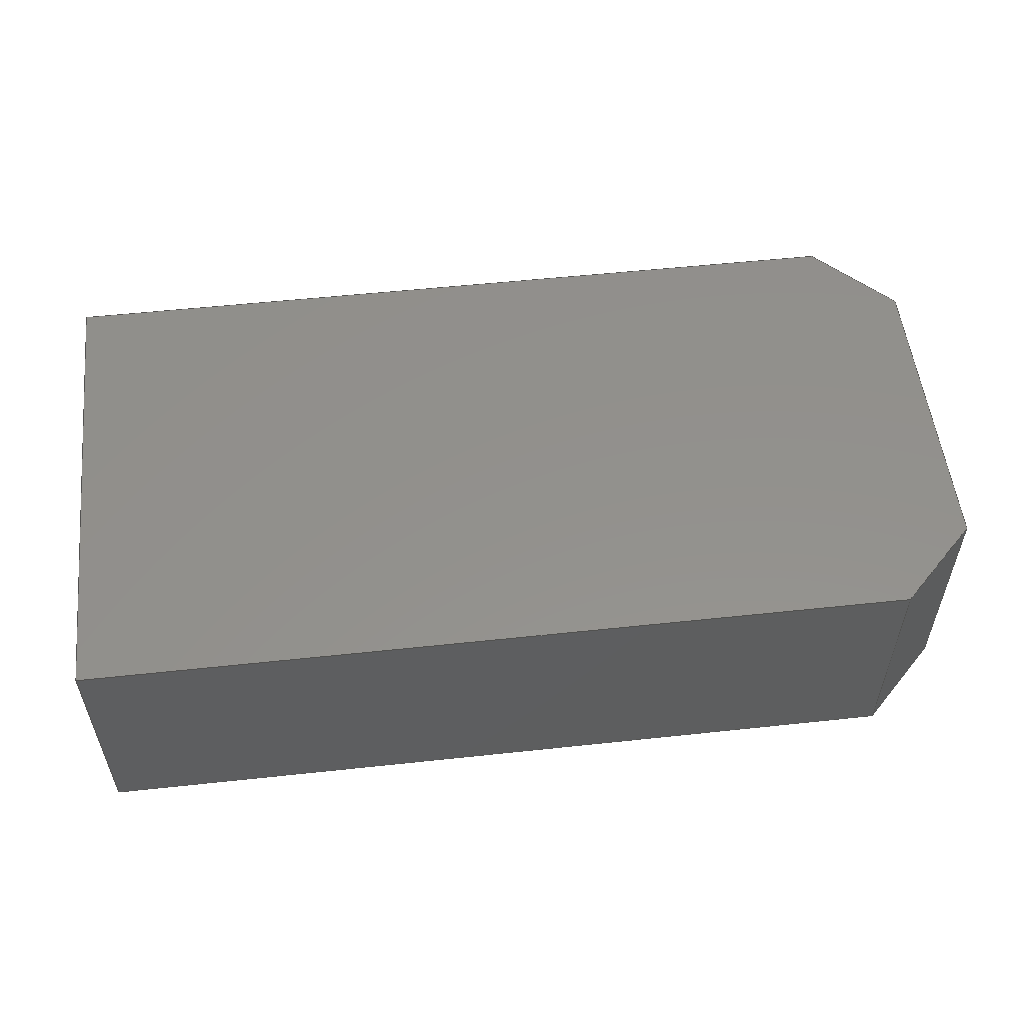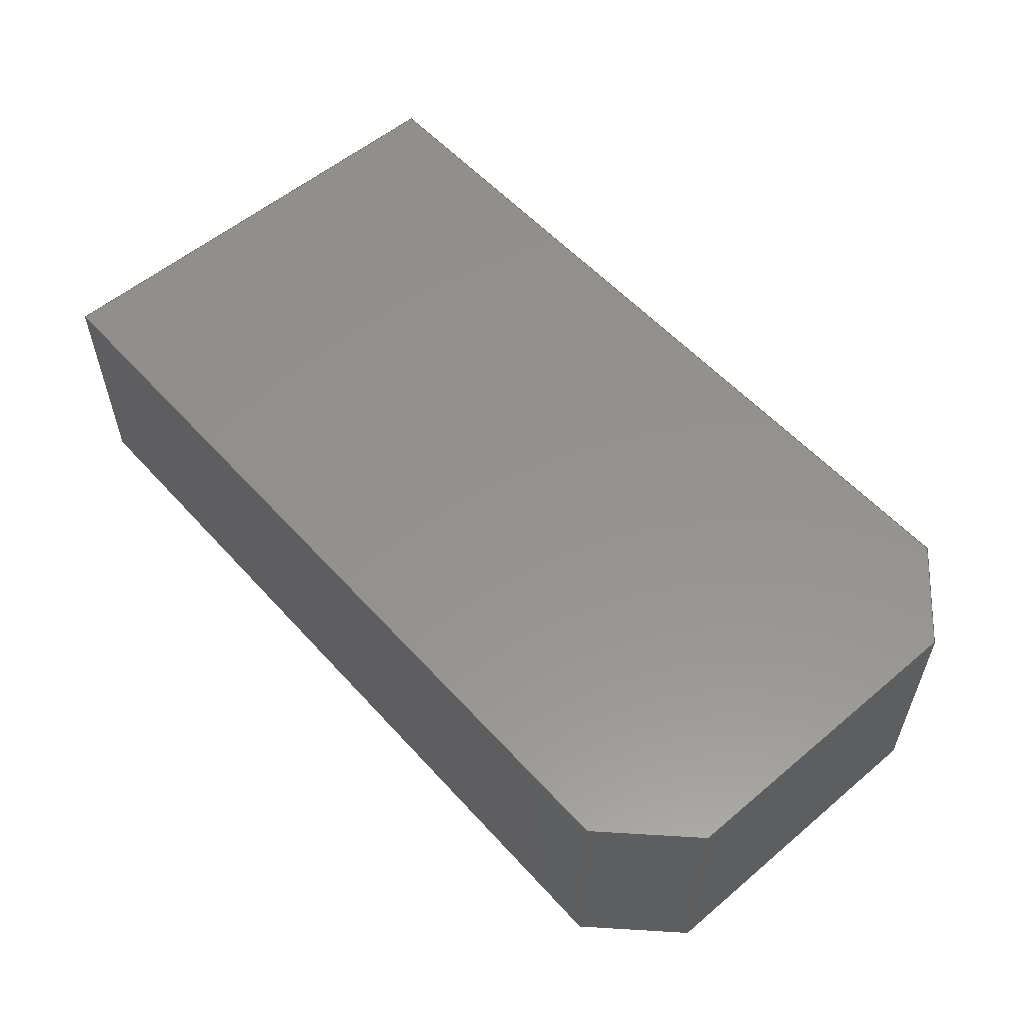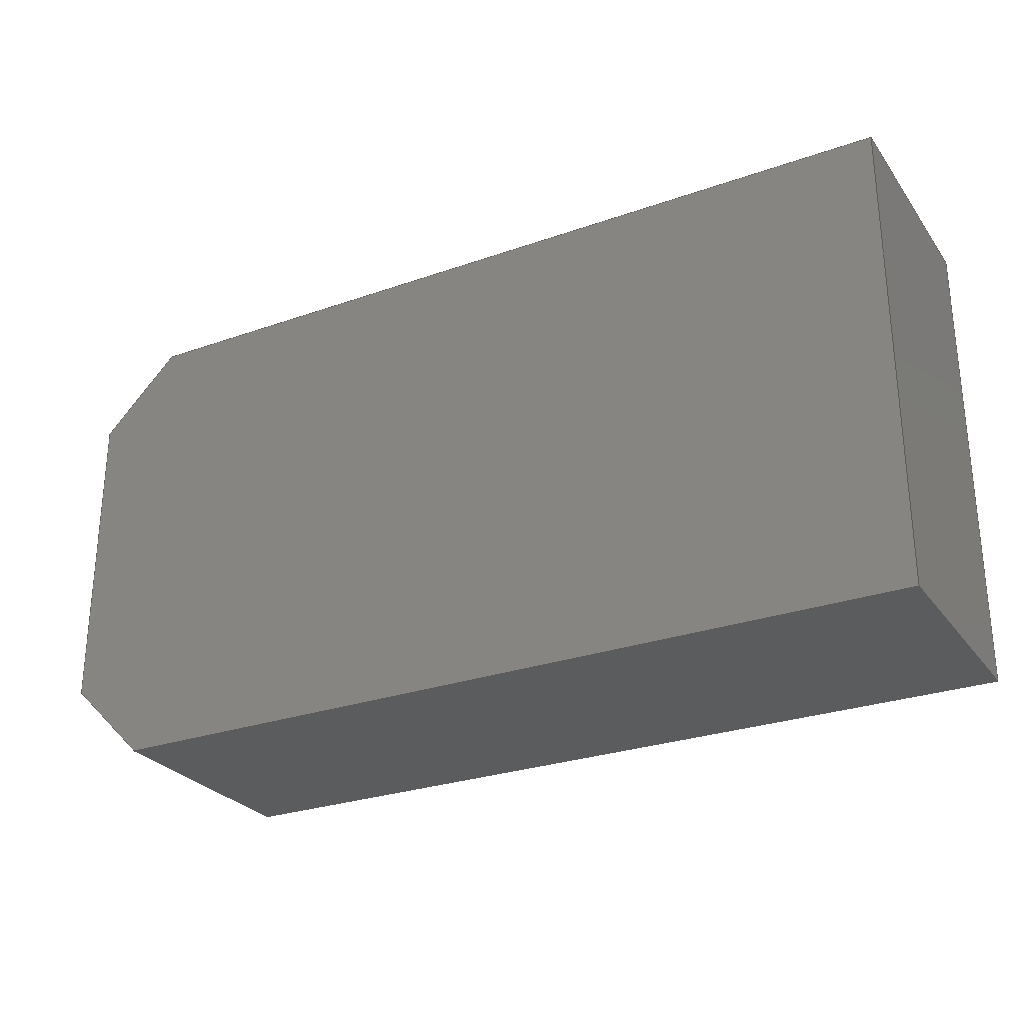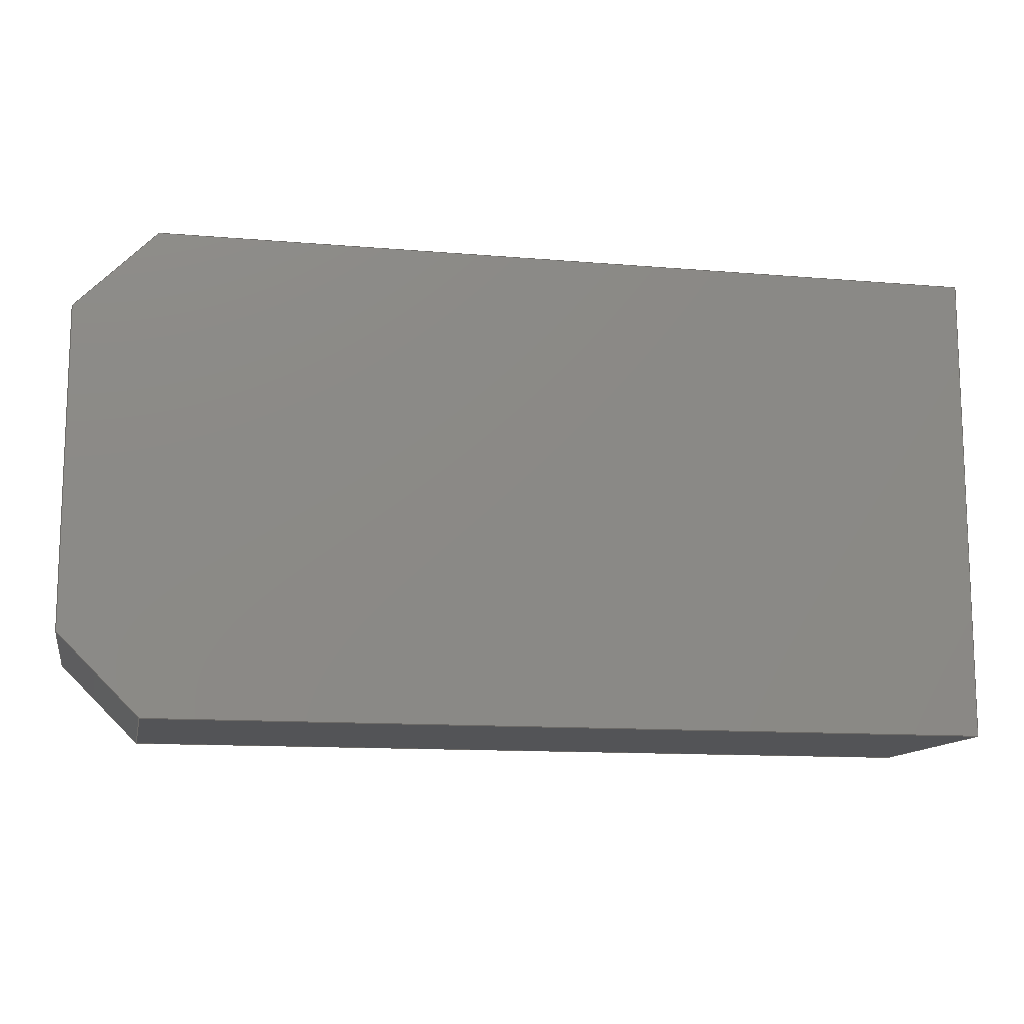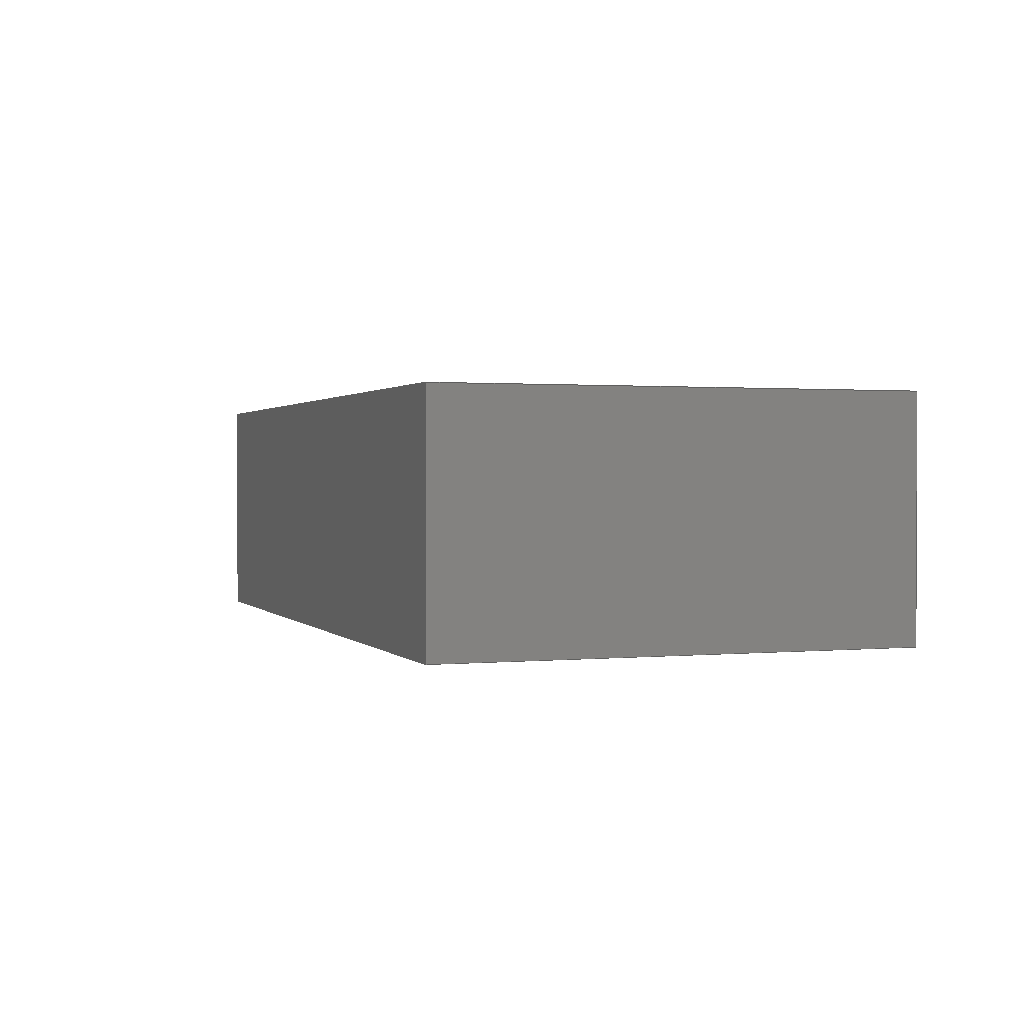
<metadata>
{"format":"step","ext":"step","renderer":"f3d","projection":"perspective","resolution":1024,"background":"white","views":[{"elev":54.4,"azim":173.5,"up":"+Y"},{"elev":56.0,"azim":-131.4,"up":"+Y"},{"elev":-27.5,"azim":28.4,"up":"+Z"},{"elev":-12.4,"azim":-11.3,"up":"+Z"},{"elev":1.1,"azim":70.6,"up":"+Y"}]}
</metadata>
<code>
ISO-10303-21;
DATA;
#1=MECHANICAL_DESIGN_GEOMETRIC_PRESENTATION_REPRESENTATION('',(#4),#240);
#2=SHAPE_REPRESENTATION_RELATIONSHIP('SRR','None',#247,#3);
#3=ADVANCED_BREP_SHAPE_REPRESENTATION('',(#5),#239);
#4=STYLED_ITEM('',(#256),#5);
#5=MANIFOLD_SOLID_BREP('Body1',#140);
#6=FACE_OUTER_BOUND('',#14,.T.);
#7=FACE_OUTER_BOUND('',#15,.T.);
#8=FACE_OUTER_BOUND('',#16,.T.);
#9=FACE_OUTER_BOUND('',#17,.T.);
#10=FACE_OUTER_BOUND('',#18,.T.);
#11=FACE_OUTER_BOUND('',#19,.T.);
#12=FACE_OUTER_BOUND('',#20,.T.);
#13=FACE_OUTER_BOUND('',#21,.T.);
#14=EDGE_LOOP('',(#88,#89,#90,#91));
#15=EDGE_LOOP('',(#92,#93,#94,#95));
#16=EDGE_LOOP('',(#96,#97,#98,#99));
#17=EDGE_LOOP('',(#100,#101,#102,#103));
#18=EDGE_LOOP('',(#104,#105,#106,#107));
#19=EDGE_LOOP('',(#108,#109,#110,#111));
#20=EDGE_LOOP('',(#112,#113,#114,#115,#116,#117));
#21=EDGE_LOOP('',(#118,#119,#120,#121,#122,#123));
#22=LINE('',#202,#40);
#23=LINE('',#204,#41);
#24=LINE('',#206,#42);
#25=LINE('',#207,#43);
#26=LINE('',#210,#44);
#27=LINE('',#212,#45);
#28=LINE('',#213,#46);
#29=LINE('',#216,#47);
#30=LINE('',#218,#48);
#31=LINE('',#219,#49);
#32=LINE('',#222,#50);
#33=LINE('',#224,#51);
#34=LINE('',#225,#52);
#35=LINE('',#228,#53);
#36=LINE('',#230,#54);
#37=LINE('',#231,#55);
#38=LINE('',#233,#56);
#39=LINE('',#234,#57);
#40=VECTOR('',#166,1);
#41=VECTOR('',#167,1);
#42=VECTOR('',#168,1);
#43=VECTOR('',#169,1);
#44=VECTOR('',#172,1);
#45=VECTOR('',#173,1);
#46=VECTOR('',#174,1);
#47=VECTOR('',#177,1);
#48=VECTOR('',#178,1);
#49=VECTOR('',#179,1);
#50=VECTOR('',#182,1);
#51=VECTOR('',#183,1);
#52=VECTOR('',#184,1);
#53=VECTOR('',#187,1);
#54=VECTOR('',#188,1);
#55=VECTOR('',#189,1);
#56=VECTOR('',#192,1);
#57=VECTOR('',#193,1);
#58=VERTEX_POINT('',#200);
#59=VERTEX_POINT('',#201);
#60=VERTEX_POINT('',#203);
#61=VERTEX_POINT('',#205);
#62=VERTEX_POINT('',#209);
#63=VERTEX_POINT('',#211);
#64=VERTEX_POINT('',#215);
#65=VERTEX_POINT('',#217);
#66=VERTEX_POINT('',#221);
#67=VERTEX_POINT('',#223);
#68=VERTEX_POINT('',#227);
#69=VERTEX_POINT('',#229);
#70=EDGE_CURVE('',#58,#59,#22,.T.);
#71=EDGE_CURVE('',#58,#60,#23,.T.);
#72=EDGE_CURVE('',#61,#60,#24,.T.);
#73=EDGE_CURVE('',#59,#61,#25,.T.);
#74=EDGE_CURVE('',#59,#62,#26,.T.);
#75=EDGE_CURVE('',#63,#61,#27,.T.);
#76=EDGE_CURVE('',#62,#63,#28,.T.);
#77=EDGE_CURVE('',#62,#64,#29,.T.);
#78=EDGE_CURVE('',#65,#63,#30,.T.);
#79=EDGE_CURVE('',#64,#65,#31,.T.);
#80=EDGE_CURVE('',#66,#64,#32,.T.);
#81=EDGE_CURVE('',#67,#65,#33,.T.);
#82=EDGE_CURVE('',#66,#67,#34,.T.);
#83=EDGE_CURVE('',#68,#66,#35,.T.);
#84=EDGE_CURVE('',#69,#67,#36,.T.);
#85=EDGE_CURVE('',#68,#69,#37,.T.);
#86=EDGE_CURVE('',#68,#58,#38,.T.);
#87=EDGE_CURVE('',#60,#69,#39,.T.);
#88=ORIENTED_EDGE('',*,*,#70,.F.);
#89=ORIENTED_EDGE('',*,*,#71,.T.);
#90=ORIENTED_EDGE('',*,*,#72,.F.);
#91=ORIENTED_EDGE('',*,*,#73,.F.);
#92=ORIENTED_EDGE('',*,*,#74,.F.);
#93=ORIENTED_EDGE('',*,*,#73,.T.);
#94=ORIENTED_EDGE('',*,*,#75,.F.);
#95=ORIENTED_EDGE('',*,*,#76,.F.);
#96=ORIENTED_EDGE('',*,*,#77,.F.);
#97=ORIENTED_EDGE('',*,*,#76,.T.);
#98=ORIENTED_EDGE('',*,*,#78,.F.);
#99=ORIENTED_EDGE('',*,*,#79,.F.);
#100=ORIENTED_EDGE('',*,*,#80,.T.);
#101=ORIENTED_EDGE('',*,*,#79,.T.);
#102=ORIENTED_EDGE('',*,*,#81,.F.);
#103=ORIENTED_EDGE('',*,*,#82,.F.);
#104=ORIENTED_EDGE('',*,*,#83,.T.);
#105=ORIENTED_EDGE('',*,*,#82,.T.);
#106=ORIENTED_EDGE('',*,*,#84,.F.);
#107=ORIENTED_EDGE('',*,*,#85,.F.);
#108=ORIENTED_EDGE('',*,*,#86,.F.);
#109=ORIENTED_EDGE('',*,*,#85,.T.);
#110=ORIENTED_EDGE('',*,*,#87,.F.);
#111=ORIENTED_EDGE('',*,*,#71,.F.);
#112=ORIENTED_EDGE('',*,*,#87,.T.);
#113=ORIENTED_EDGE('',*,*,#84,.T.);
#114=ORIENTED_EDGE('',*,*,#81,.T.);
#115=ORIENTED_EDGE('',*,*,#78,.T.);
#116=ORIENTED_EDGE('',*,*,#75,.T.);
#117=ORIENTED_EDGE('',*,*,#72,.T.);
#118=ORIENTED_EDGE('',*,*,#86,.T.);
#119=ORIENTED_EDGE('',*,*,#70,.T.);
#120=ORIENTED_EDGE('',*,*,#74,.T.);
#121=ORIENTED_EDGE('',*,*,#77,.T.);
#122=ORIENTED_EDGE('',*,*,#80,.F.);
#123=ORIENTED_EDGE('',*,*,#83,.F.);
#124=PLANE('',#154);
#125=PLANE('',#155);
#126=PLANE('',#156);
#127=PLANE('',#157);
#128=PLANE('',#158);
#129=PLANE('',#159);
#130=PLANE('',#160);
#131=PLANE('',#161);
#132=ADVANCED_FACE('',(#6),#124,.T.);
#133=ADVANCED_FACE('',(#7),#125,.T.);
#134=ADVANCED_FACE('',(#8),#126,.T.);
#135=ADVANCED_FACE('',(#9),#127,.T.);
#136=ADVANCED_FACE('',(#10),#128,.T.);
#137=ADVANCED_FACE('',(#11),#129,.T.);
#138=ADVANCED_FACE('',(#12),#130,.T.);
#139=ADVANCED_FACE('',(#13),#131,.F.);
#140=CLOSED_SHELL('',(#132,#133,#134,#135,#136,#137,#138,#139));
#141=DERIVED_UNIT_ELEMENT(#143,1);
#142=DERIVED_UNIT_ELEMENT(#242,3);
#143=(
MASS_UNIT()
NAMED_UNIT(*)
SI_UNIT(.KILO.,.GRAM.)
);
#144=DERIVED_UNIT((#141,#142));
#145=MEASURE_REPRESENTATION_ITEM('density measure',
POSITIVE_RATIO_MEASURE(7850),#144);
#146=PROPERTY_DEFINITION_REPRESENTATION(#151,#148);
#147=PROPERTY_DEFINITION_REPRESENTATION(#152,#149);
#148=REPRESENTATION('material name',(#150),#239);
#149=REPRESENTATION('density',(#145),#239);
#150=DESCRIPTIVE_REPRESENTATION_ITEM('Steel','Steel');
#151=PROPERTY_DEFINITION('material property','material name',#249);
#152=PROPERTY_DEFINITION('material property','density of part',#249);
#153=AXIS2_PLACEMENT_3D('placement',#198,#162,#163);
#154=AXIS2_PLACEMENT_3D('',#199,#164,#165);
#155=AXIS2_PLACEMENT_3D('',#208,#170,#171);
#156=AXIS2_PLACEMENT_3D('',#214,#175,#176);
#157=AXIS2_PLACEMENT_3D('',#220,#180,#181);
#158=AXIS2_PLACEMENT_3D('',#226,#185,#186);
#159=AXIS2_PLACEMENT_3D('',#232,#190,#191);
#160=AXIS2_PLACEMENT_3D('',#235,#194,#195);
#161=AXIS2_PLACEMENT_3D('',#236,#196,#197);
#162=DIRECTION('axis',(0,0,1));
#163=DIRECTION('refdir',(1,0,0));
#164=DIRECTION('center_axis',(-5.815e-16,0,1));
#165=DIRECTION('ref_axis',(1,0,5.815e-16));
#166=DIRECTION('',(-1,0,-5.815e-16));
#167=DIRECTION('',(0,1,0));
#168=DIRECTION('',(1,0,5.815e-16));
#169=DIRECTION('',(0,1,0));
#170=DIRECTION('center_axis',(-0.7071,0,0.7071));
#171=DIRECTION('ref_axis',(0.7071,0,0.7071));
#172=DIRECTION('',(-0.7071,0,-0.7071));
#173=DIRECTION('',(0.7071,0,0.7071));
#174=DIRECTION('',(0,1,0));
#175=DIRECTION('center_axis',(-1,0,-6.463e-16));
#176=DIRECTION('ref_axis',(-6.463e-16,0,1));
#177=DIRECTION('',(6.463e-16,0,-1));
#178=DIRECTION('',(-6.463e-16,0,1));
#179=DIRECTION('',(0,1,0));
#180=DIRECTION('center_axis',(-0.7071,0,-0.7071));
#181=DIRECTION('ref_axis',(-0.7071,0,0.7071));
#182=DIRECTION('',(-0.7071,0,0.7071));
#183=DIRECTION('',(-0.7071,0,0.7071));
#184=DIRECTION('',(0,1,0));
#185=DIRECTION('center_axis',(-5.815e-16,0,-1));
#186=DIRECTION('ref_axis',(-1,0,5.815e-16));
#187=DIRECTION('',(-1,0,5.815e-16));
#188=DIRECTION('',(-1,0,5.815e-16));
#189=DIRECTION('',(0,1,0));
#190=DIRECTION('center_axis',(1,0,0));
#191=DIRECTION('ref_axis',(0,0,-1));
#192=DIRECTION('',(0,0,1));
#193=DIRECTION('',(0,0,-1));
#194=DIRECTION('center_axis',(0,1,0));
#195=DIRECTION('ref_axis',(0,0,1));
#196=DIRECTION('center_axis',(0,1,0));
#197=DIRECTION('ref_axis',(1,0,0));
#198=CARTESIAN_POINT('',(0,0,0));
#199=CARTESIAN_POINT('Origin',(0.2,0,0.6));
#200=CARTESIAN_POINT('',(2.3,0,0.6));
#201=CARTESIAN_POINT('',(0.2,0,0.6));
#202=CARTESIAN_POINT('',(2.3,0,0.6));
#203=CARTESIAN_POINT('',(2.3,0.6,0.6));
#204=CARTESIAN_POINT('',(2.3,0,0.6));
#205=CARTESIAN_POINT('',(0.2,0.6,0.6));
#206=CARTESIAN_POINT('',(2.3,0.6,0.6));
#207=CARTESIAN_POINT('',(0.2,0,0.6));
#208=CARTESIAN_POINT('Origin',(-2.498e-16,0,0.4));
#209=CARTESIAN_POINT('',(-2.585e-16,0,0.4));
#210=CARTESIAN_POINT('',(0.2,0,0.6));
#211=CARTESIAN_POINT('',(-4.441e-16,0.6,0.4));
#212=CARTESIAN_POINT('',(0.2,0.6,0.6));
#213=CARTESIAN_POINT('',(-2.585e-16,0,0.4));
#214=CARTESIAN_POINT('Origin',(2.585e-16,0,-0.4));
#215=CARTESIAN_POINT('',(-5.129e-17,0,-0.4));
#216=CARTESIAN_POINT('',(-2.585e-16,0,0.4));
#217=CARTESIAN_POINT('',(0,0.6,-0.4));
#218=CARTESIAN_POINT('',(-2.585e-16,0.6,0.4));
#219=CARTESIAN_POINT('',(-5.129e-17,0,-0.4));
#220=CARTESIAN_POINT('Origin',(0.2,0,-0.6));
#221=CARTESIAN_POINT('',(0.2,0,-0.6));
#222=CARTESIAN_POINT('',(0.2,0,-0.6));
#223=CARTESIAN_POINT('',(0.2,0.6,-0.6));
#224=CARTESIAN_POINT('',(0.2,0.6,-0.6));
#225=CARTESIAN_POINT('',(0.2,0,-0.6));
#226=CARTESIAN_POINT('Origin',(2.3,0,-0.6));
#227=CARTESIAN_POINT('',(2.3,0,-0.6));
#228=CARTESIAN_POINT('',(2.3,0,-0.6));
#229=CARTESIAN_POINT('',(2.3,0.6,-0.6));
#230=CARTESIAN_POINT('',(2.3,0.6,-0.6));
#231=CARTESIAN_POINT('',(2.3,0,-0.6));
#232=CARTESIAN_POINT('Origin',(2.3,0,0.6));
#233=CARTESIAN_POINT('',(2.3,0,0));
#234=CARTESIAN_POINT('',(2.3,0.6,0));
#235=CARTESIAN_POINT('Origin',(1.15,0.6,0));
#236=CARTESIAN_POINT('Origin',(1.15,0,0));
#237=UNCERTAINTY_MEASURE_WITH_UNIT(LENGTH_MEASURE(0.001),#241,
'DISTANCE_ACCURACY_VALUE',
'Maximum model space distance between geometric entities at asserted c
onnectivities');
#238=UNCERTAINTY_MEASURE_WITH_UNIT(LENGTH_MEASURE(0.001),#241,
'DISTANCE_ACCURACY_VALUE',
'Maximum model space distance between geometric entities at asserted c
onnectivities');
#239=(
GEOMETRIC_REPRESENTATION_CONTEXT(3)
GLOBAL_UNCERTAINTY_ASSIGNED_CONTEXT((#237))
GLOBAL_UNIT_ASSIGNED_CONTEXT((#241,#243,#244))
REPRESENTATION_CONTEXT('','3D')
);
#240=(
GEOMETRIC_REPRESENTATION_CONTEXT(3)
GLOBAL_UNCERTAINTY_ASSIGNED_CONTEXT((#238))
GLOBAL_UNIT_ASSIGNED_CONTEXT((#241,#243,#244))
REPRESENTATION_CONTEXT('','3D')
);
#241=(
LENGTH_UNIT()
NAMED_UNIT(*)
SI_UNIT(.CENTI.,.METRE.)
);
#242=(
LENGTH_UNIT()
NAMED_UNIT(*)
SI_UNIT($,.METRE.)
);
#243=(
NAMED_UNIT(*)
PLANE_ANGLE_UNIT()
SI_UNIT($,.RADIAN.)
);
#244=(
NAMED_UNIT(*)
SI_UNIT($,.STERADIAN.)
SOLID_ANGLE_UNIT()
);
#245=SHAPE_DEFINITION_REPRESENTATION(#246,#247);
#246=PRODUCT_DEFINITION_SHAPE('',$,#249);
#247=SHAPE_REPRESENTATION('',(#153),#239);
#248=PRODUCT_DEFINITION_CONTEXT('part definition',#253,'design');
#249=PRODUCT_DEFINITION('Base Support','Base Support v4',#250,#248);
#250=PRODUCT_DEFINITION_FORMATION('',$,#255);
#251=PRODUCT_RELATED_PRODUCT_CATEGORY('Base Support v4',
'Base Support v4',(#255));
#252=APPLICATION_PROTOCOL_DEFINITION('international standard',
'automotive_design',2009,#253);
#253=APPLICATION_CONTEXT(
'Core Data for Automotive Mechanical Design Process');
#254=PRODUCT_CONTEXT('part definition',#253,'mechanical');
#255=PRODUCT('Base Support','Base Support v4',$,(#254));
#256=PRESENTATION_STYLE_ASSIGNMENT((#257));
#257=SURFACE_STYLE_USAGE(.BOTH.,#258);
#258=SURFACE_SIDE_STYLE('',(#259));
#259=SURFACE_STYLE_FILL_AREA(#260);
#260=FILL_AREA_STYLE('Steel - Satin',(#261));
#261=FILL_AREA_STYLE_COLOUR('Steel - Satin',#262);
#262=COLOUR_RGB('Steel - Satin',0.6275,0.6275,0.6275);
ENDSEC;
END-ISO-10303-21;

</code>
